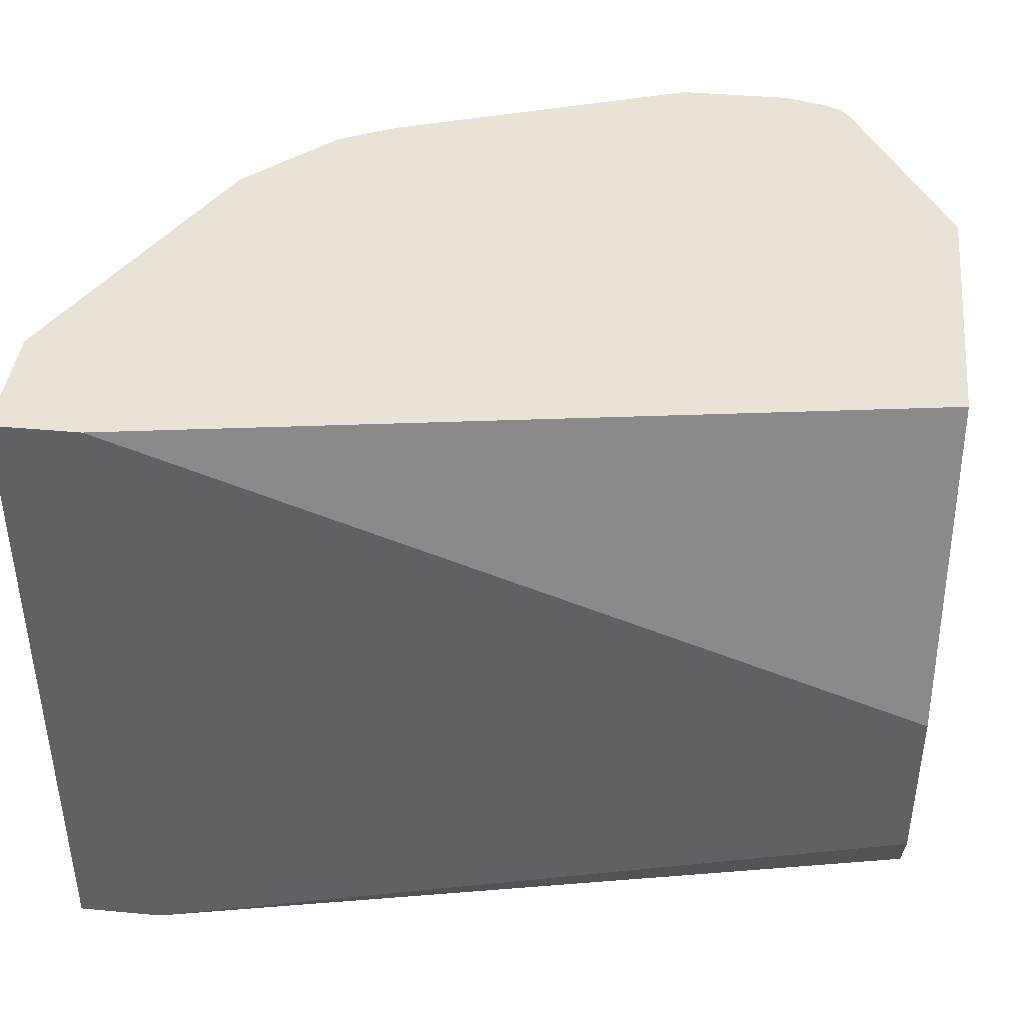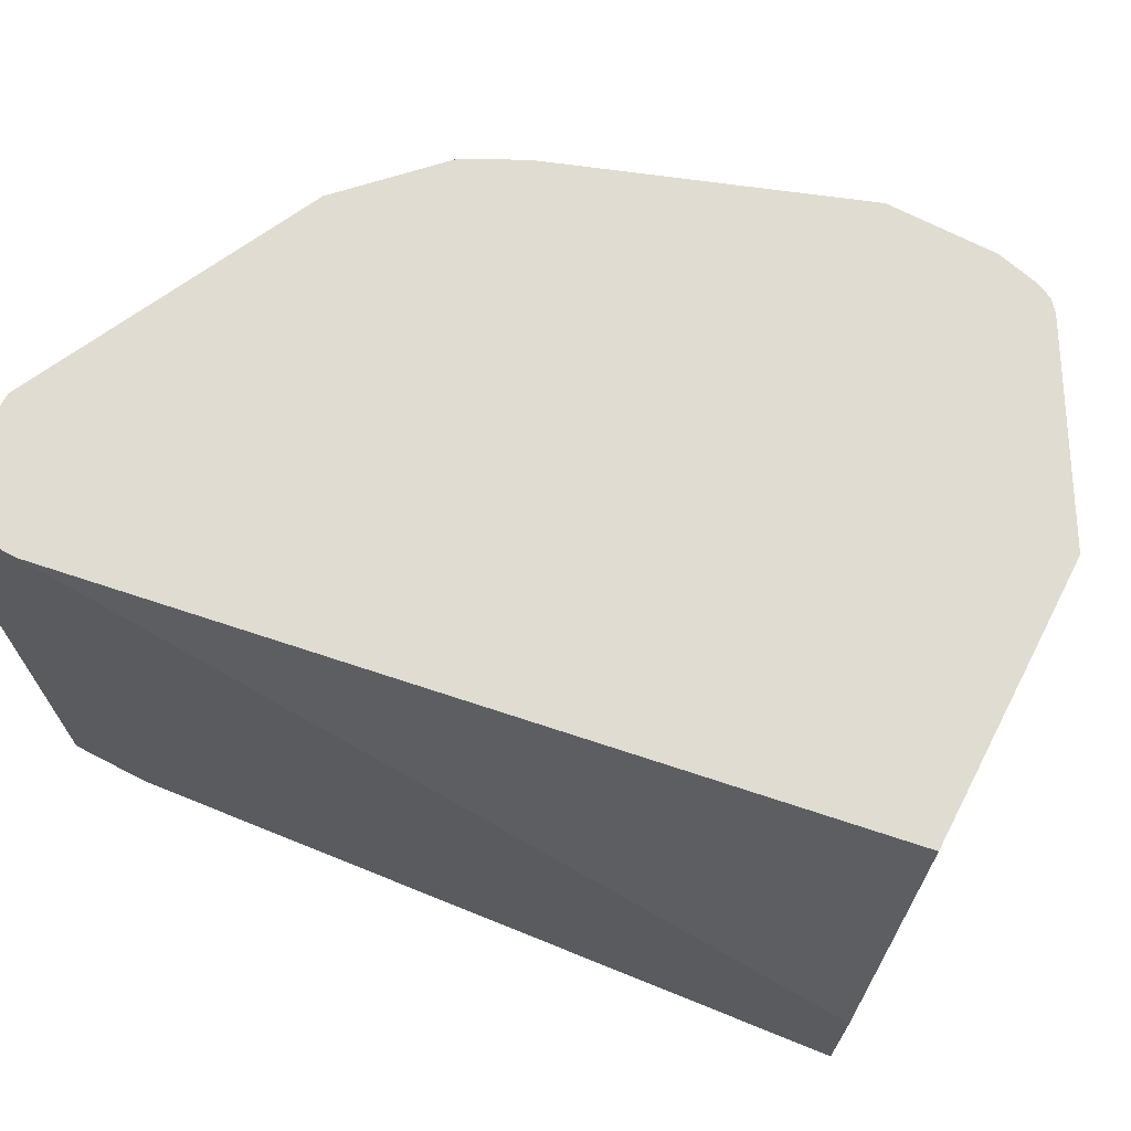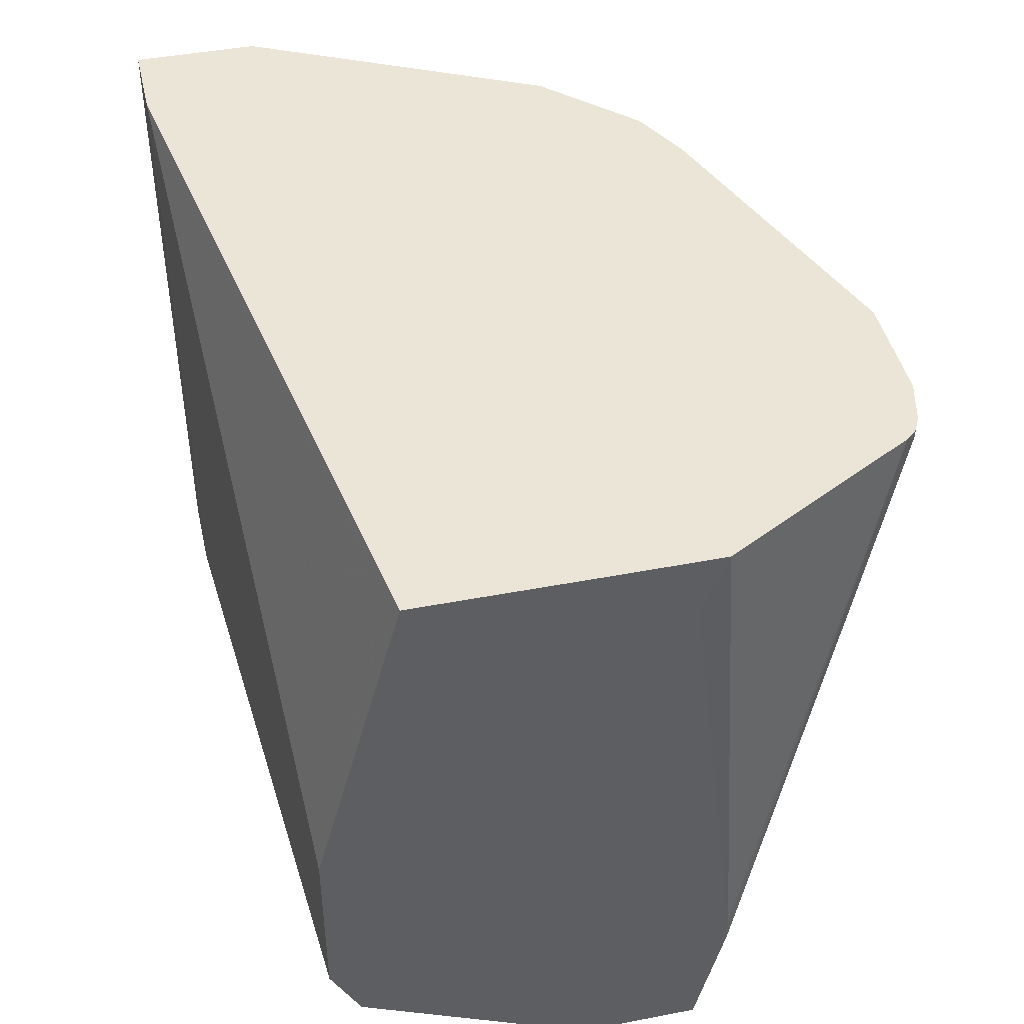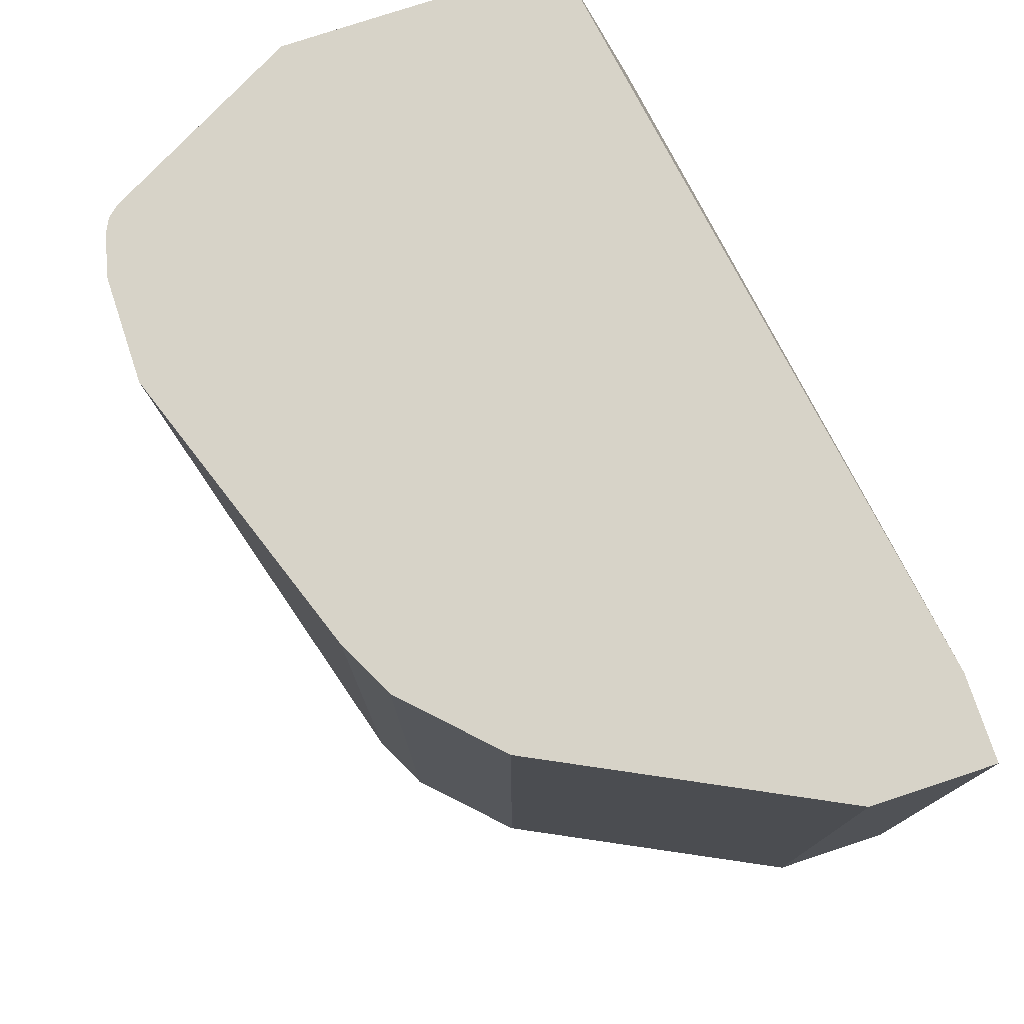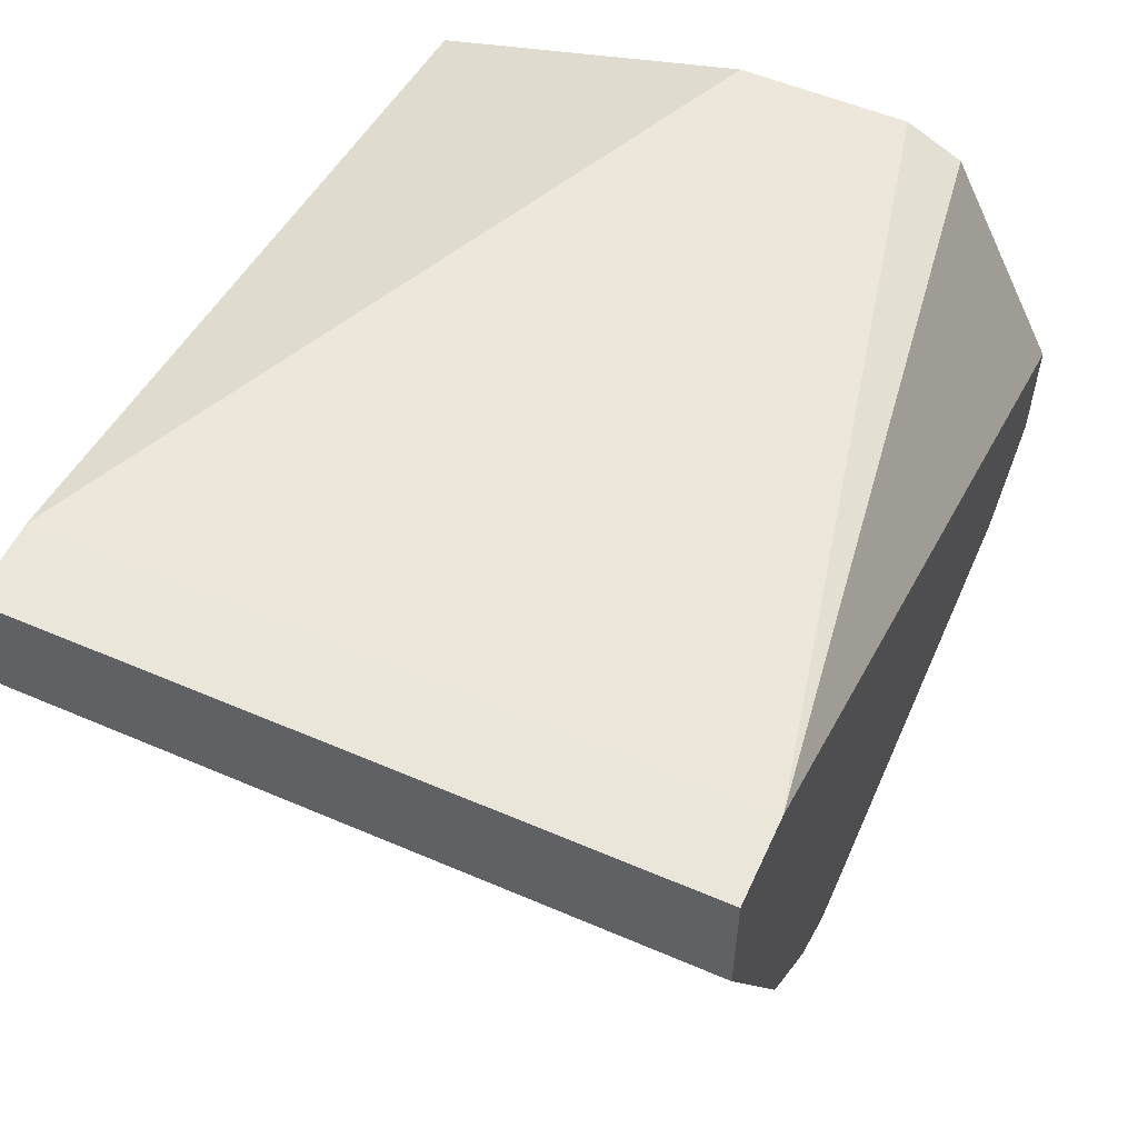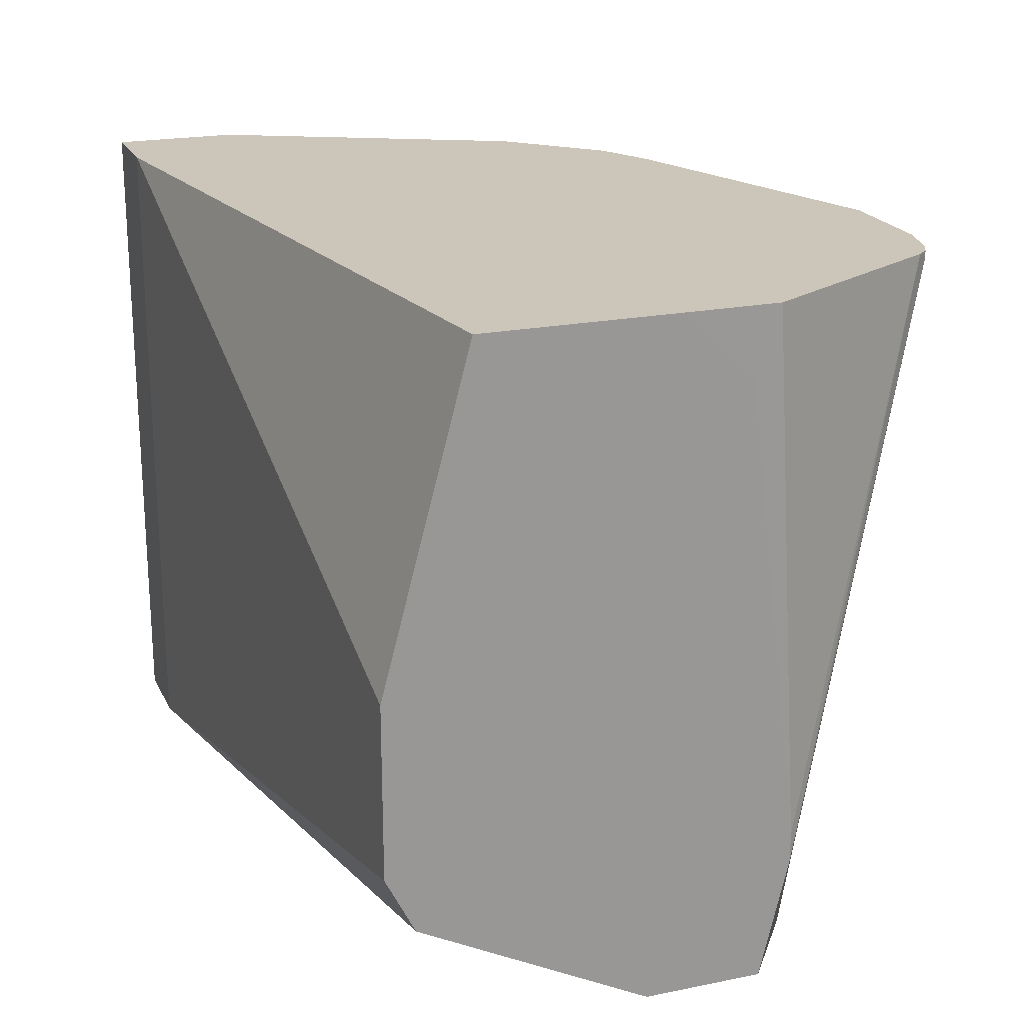
<metadata>
{"format":"obj","ext":"obj","renderer":"f3d","projection":"perspective","resolution":1024,"background":"white","views":[{"elev":41.5,"azim":-173.6,"up":"+Z"},{"elev":69.3,"azim":-152.6,"up":"+Z"},{"elev":44.1,"azim":-102.7,"up":"+Z"},{"elev":76.6,"azim":71.7,"up":"+Z"},{"elev":54.8,"azim":114.4,"up":"+Y"},{"elev":20.9,"azim":-110.0,"up":"+Z"}]}
</metadata>
<code>
v 0.355 -0.03273 0.08251
v 0.355 -0.03273 0.2454
v 0.355 -0.06265 0.08251
v 0.3341 -0.03273 0.08251
v 0.355 -0.06265 0.2454
v 0.3341 -0.03273 0.2454
v 0.3205 -0.1316 0.08251
v 0.1459 -0.1041 0.08251
v 0.1459 -0.04873 0.1114
v 0.1459 -0.04176 0.1253
v 0.3219 -0.1288 0.2454
v 0.1459 -0.04176 0.167
v 0.1459 -0.06265 0.2454
v 0.3201 -0.1322 0.2454
v 0.3201 -0.1322 0.08251
v 0.1459 -0.1324 0.08251
v 0.1459 -0.1096 0.2454
v 0.2993 -0.1531 0.2454
v 0.2993 -0.1531 0.08251
v 0.1459 -0.1392 0.1114
v 0.166 -0.1472 0.08251
v 0.1459 -0.1254 0.2299
v 0.1459 -0.1312 0.2454
v 0.2888 -0.1584 0.2454
v 0.286 -0.1597 0.08251
v 0.1459 -0.1392 0.1183
v 0.174 -0.181 0.2436
v 0.1717 -0.1783 0.2454
v 0.168 -0.1482 0.08251
v 0.2853 -0.1601 0.2454
v 0.2853 -0.1601 0.08251
v 0.1777 -0.1828 0.2454
v 0.174 -0.181 0.2454
v 0.1879 -0.1853 0.2454
v 0.2784 -0.1601 0.08251
v 0.2139 -0.1853 0.2454
f 18 24 25
f 17 22 23
f 16 21 20
f 14 19 15
f 14 18 19
f 8 10 9
f 8 12 10
f 8 26 22
f 8 17 13
f 8 22 17
f 8 20 26
f 8 16 20
f 7 14 15
f 7 11 14
f 8 13 12
f 18 25 19
f 6 12 13
f 20 27 28
f 31 36 34
f 30 36 31
f 29 35 34
f 29 34 32
f 27 33 28
f 27 32 33
f 20 21 27
f 27 29 32
f 31 34 35
f 24 30 25
f 23 26 28
f 22 26 23
f 21 29 27
f 20 28 26
f 25 30 31
f 5 11 7
f 1 35 29
f 4 10 12
f 4 12 6
f 1 2 5
f 1 5 3
f 1 3 7
f 1 7 15
f 1 15 19
f 1 19 25
f 1 31 35
f 1 29 21
f 1 21 16
f 1 16 8
f 1 8 4
f 1 4 6
f 1 6 2
f 2 6 13
f 1 25 31
f 2 17 23
f 2 13 17
f 4 8 9
f 3 5 7
f 2 11 5
f 2 14 11
f 2 18 14
f 2 24 18
f 4 9 10
f 2 30 24
f 2 36 30
f 2 34 36
f 2 32 34
f 2 33 32
f 2 28 33
f 2 23 28

</code>
